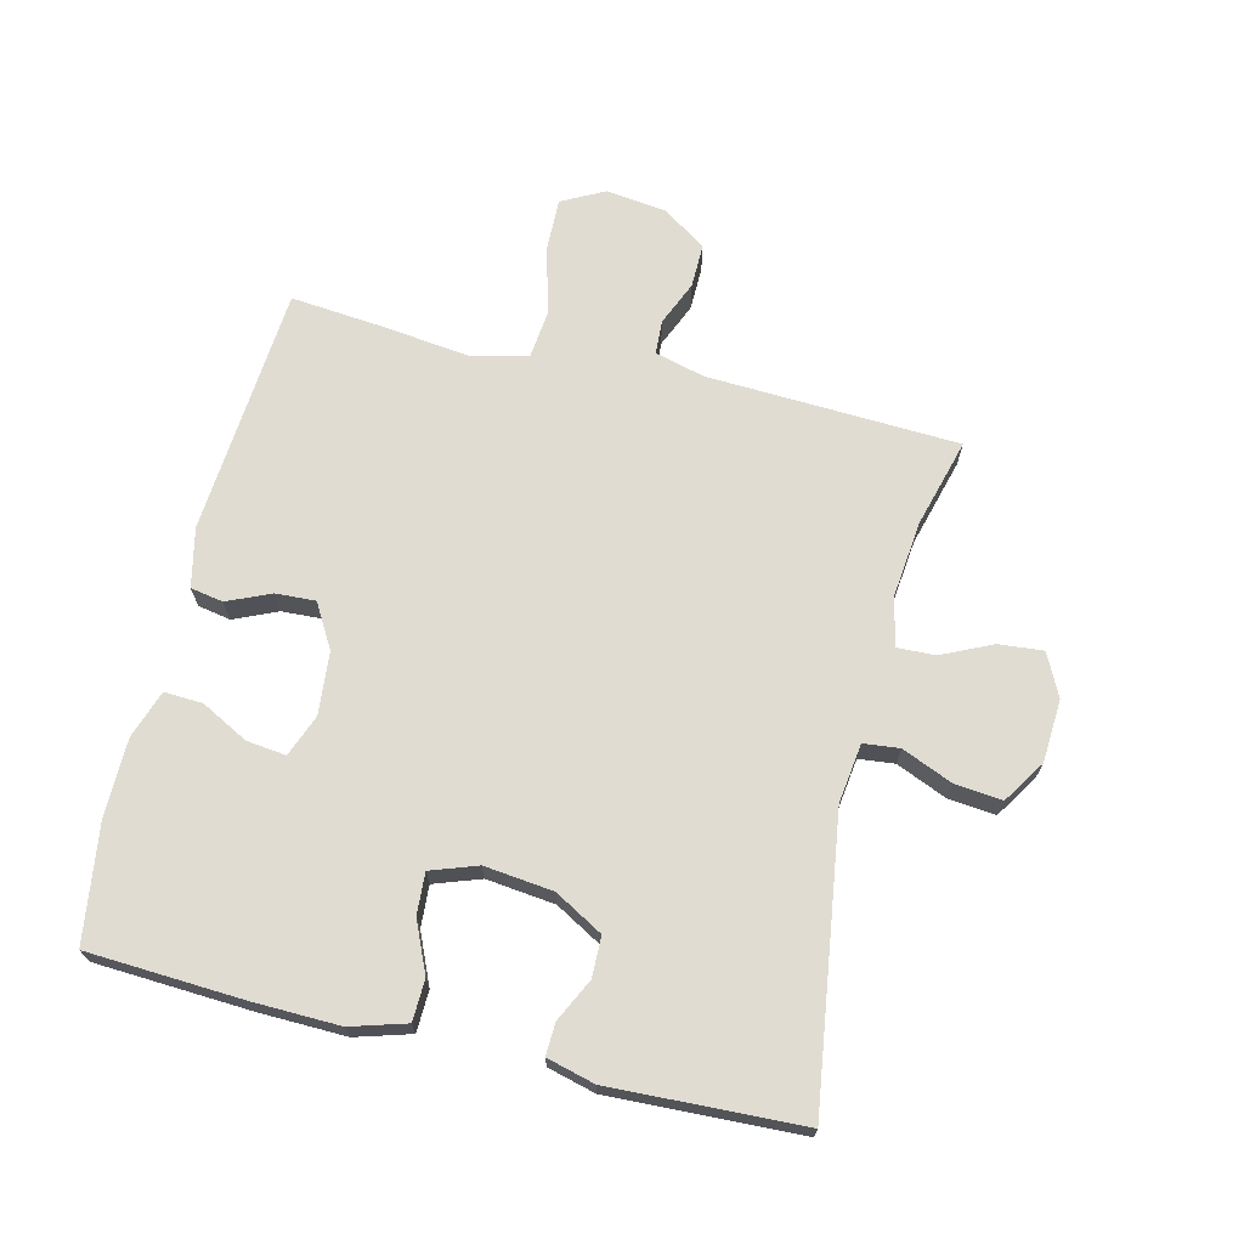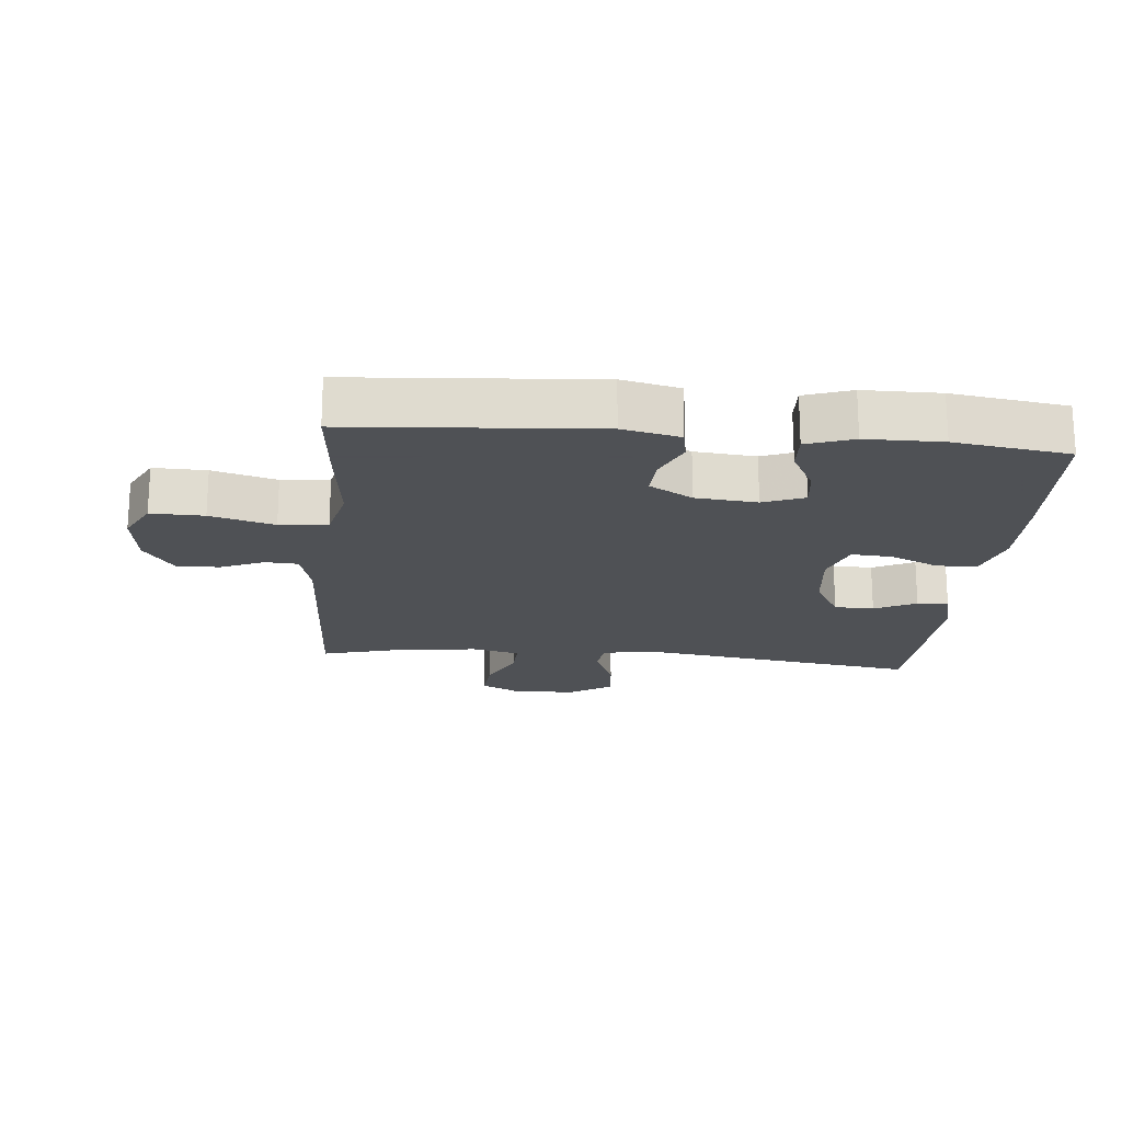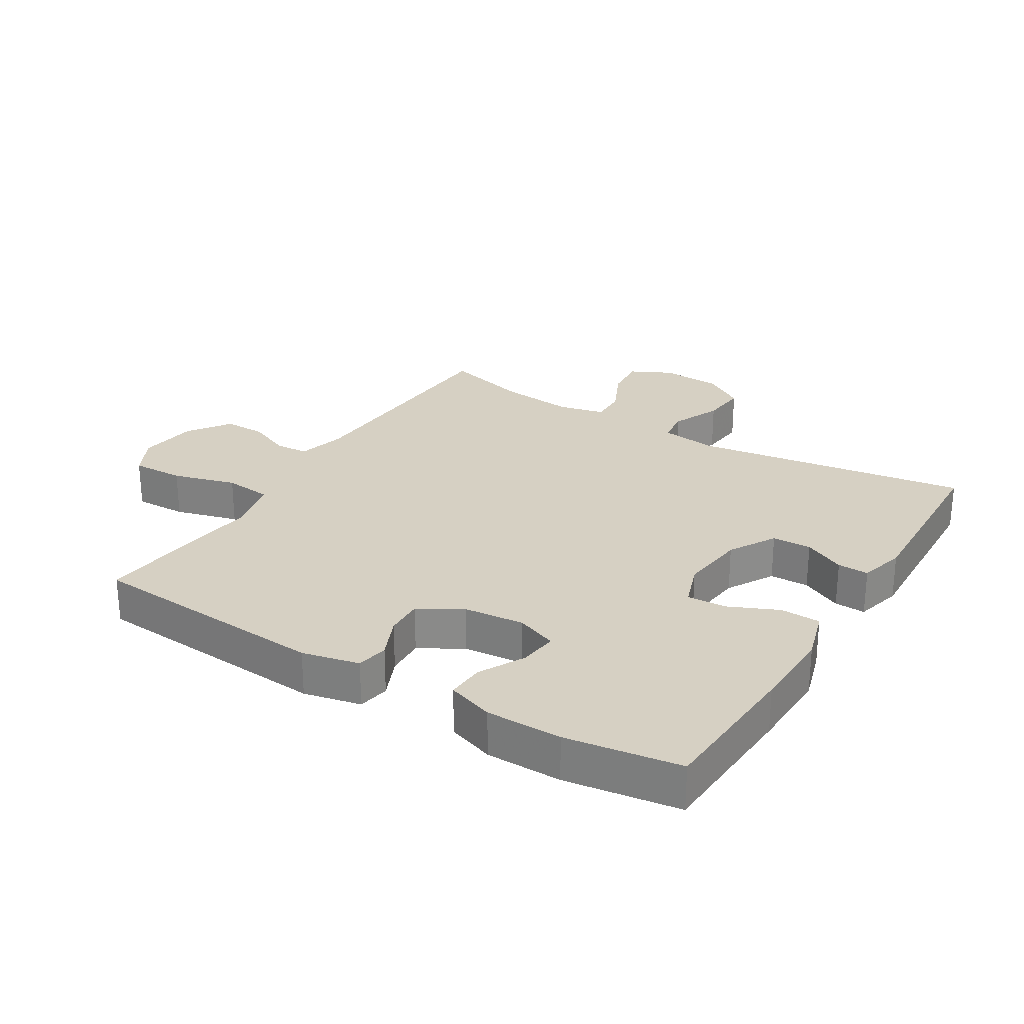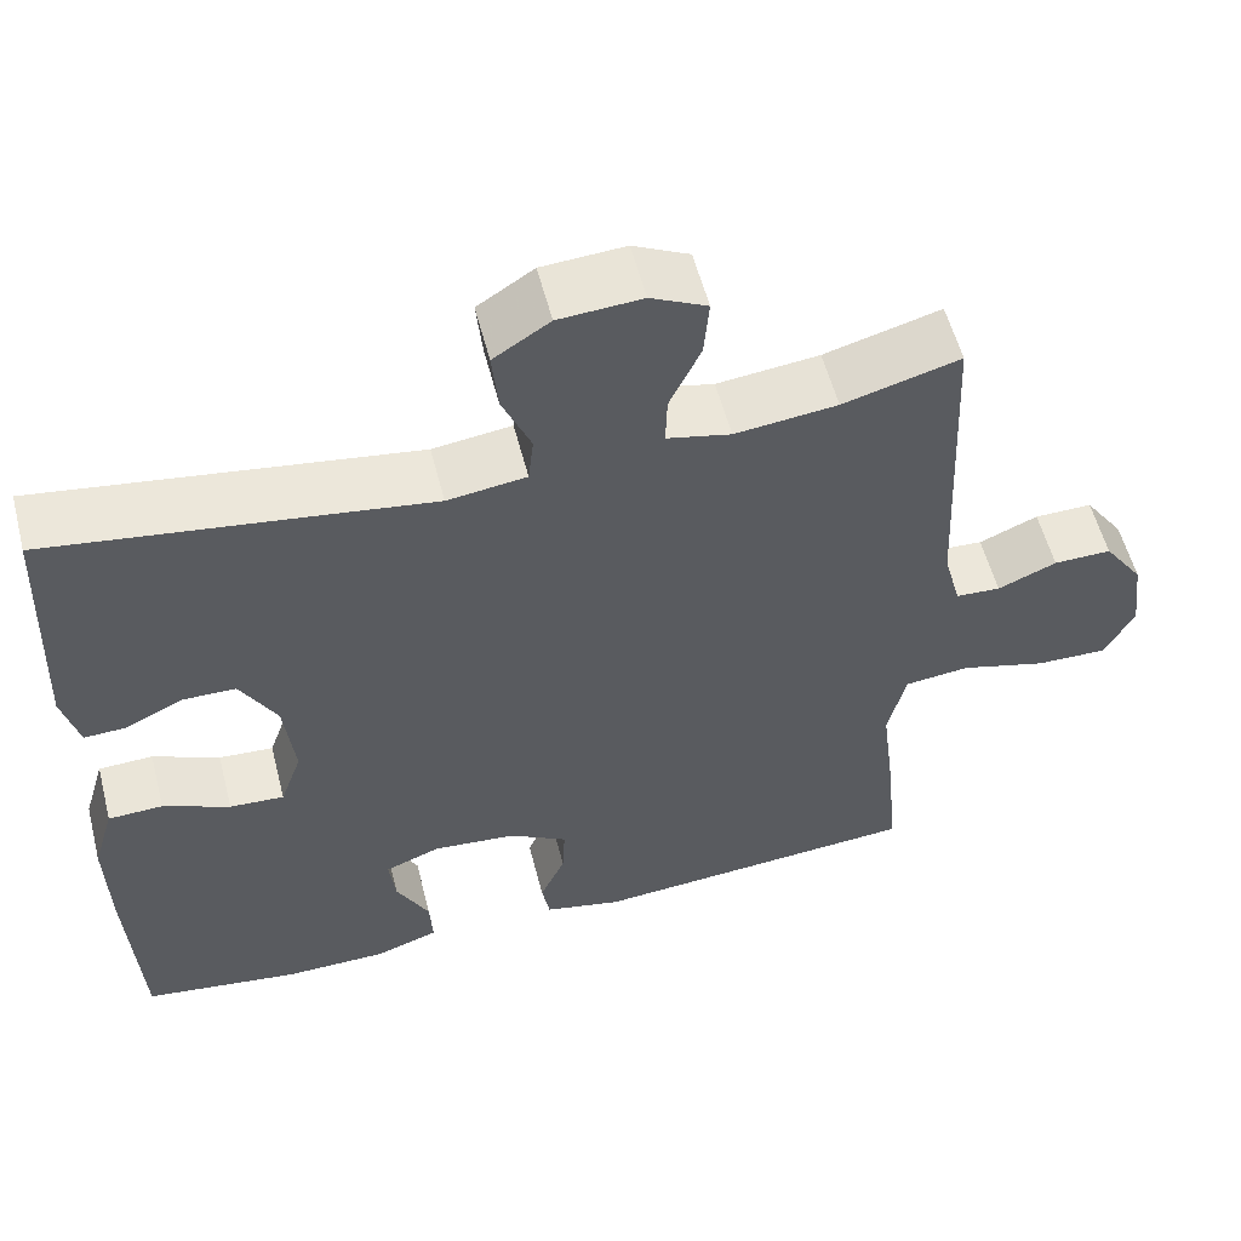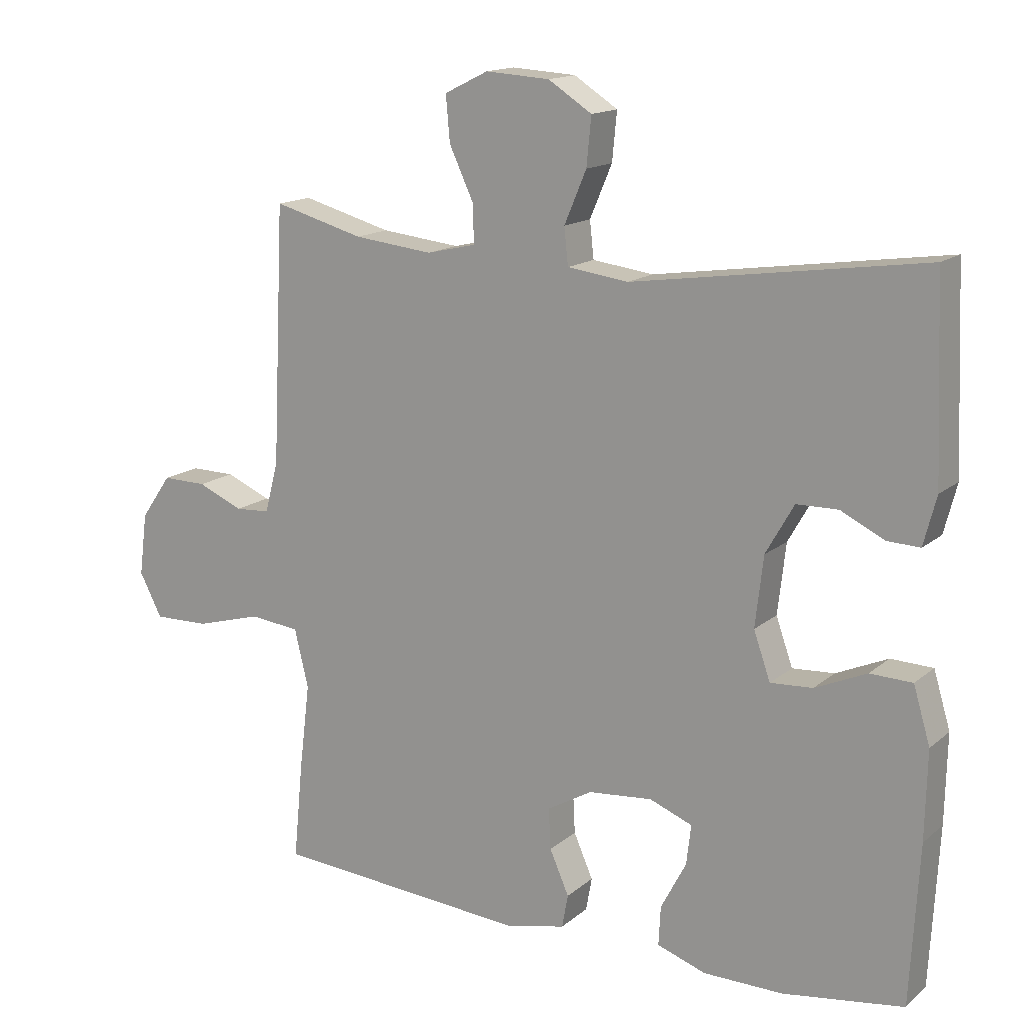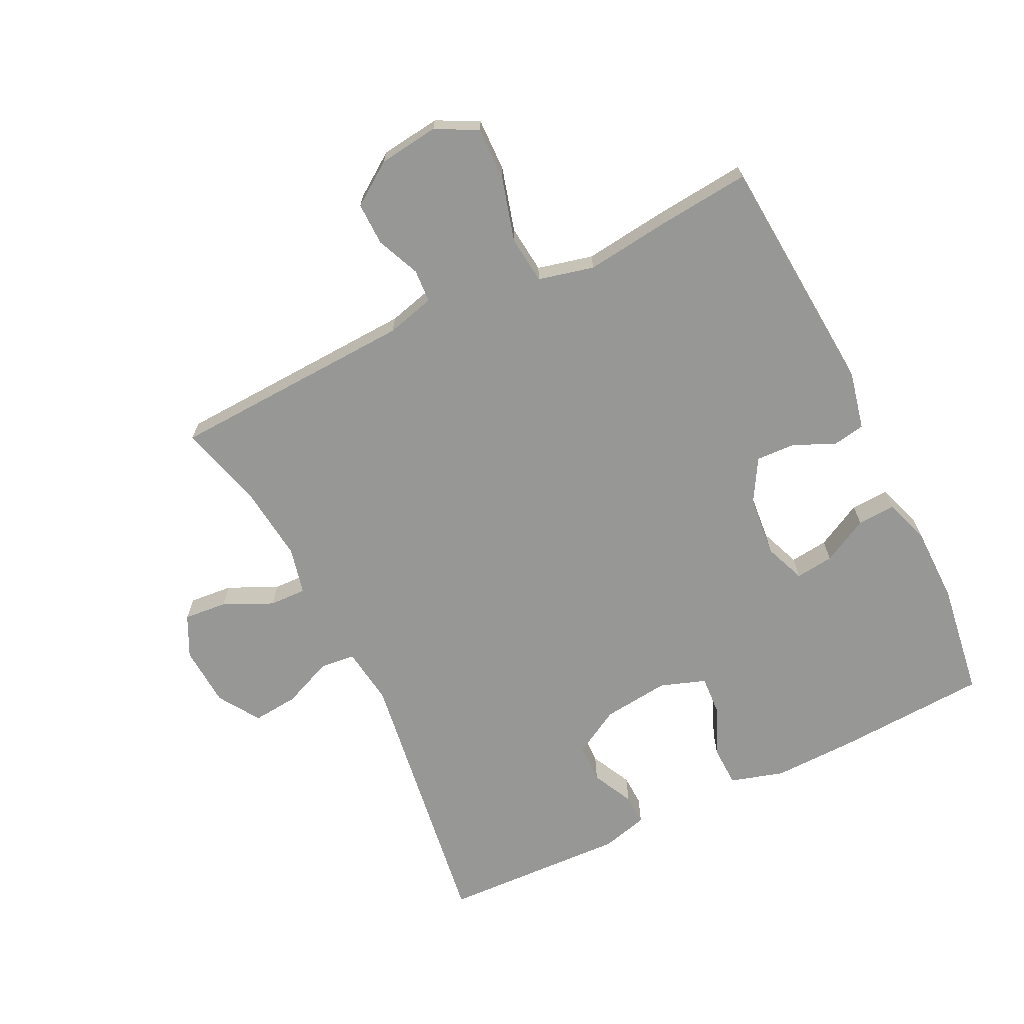
<metadata>
{"format":"obj","ext":"obj","renderer":"f3d","projection":"perspective","resolution":1024,"background":"white","views":[{"elev":69.2,"azim":-76.4,"up":"+Y"},{"elev":-19.5,"azim":174.6,"up":"+Y"},{"elev":26.5,"azim":-148.5,"up":"+Y"},{"elev":56.2,"azim":-14.4,"up":"+Z"},{"elev":15.1,"azim":-148.9,"up":"+Z"},{"elev":-68.1,"azim":116.1,"up":"+Y"}]}
</metadata>
<code>
v -0.5 0.07 -0.5
v -0.513 0.07 -0.262
v -0.516 0.07 -0.13
v -0.491 0.07 -0.046
v -0.428 0.07 -0.044
v -0.351 0.07 -0.078
v -0.288 0.07 -0.082
v -0.263 0.07 -0.011
v -0.275 0.07 0.094
v -0.317 0.07 0.168
v -0.379 0.07 0.169
v -0.444 0.07 0.137
v -0.493 0.07 0.135
v -0.512 0.07 0.208
v -0.5 0.07 0.5
v -0.066 0.07 0.437
v 0.025 0.07 0.449
v 0.031 0.07 0.504
v -0.002 0.07 0.582
v -0.009 0.07 0.654
v 0.056 0.07 0.696
v 0.152 0.07 0.702
v 0.217 0.07 0.67
v 0.211 0.07 0.602
v 0.175 0.07 0.525
v 0.173 0.07 0.467
v 0.247 0.07 0.45
v 0.365 0.07 0.463
v 0.5 0.07 0.5
v 0.518 0.07 0.115
v 0.538 0.07 0.039
v 0.59 0.07 0.036
v 0.658 0.07 0.065
v 0.725 0.07 0.066
v 0.771 0.07 0
v 0.783 0.07 -0.094
v 0.749 0.07 -0.159
v 0.666 0.07 -0.157
v 0.566 0.07 -0.129
v 0.491 0.07 -0.137
v 0.47 0.07 -0.224
v 0.486 0.07 -0.355
v 0.5 0.07 -0.5
v 0.118 0.07 -0.529
v 0.028 0.07 -0.509
v 0.019 0.07 -0.459
v 0.048 0.07 -0.393
v 0.051 0.07 -0.332
v -0.016 0.07 -0.293
v -0.112 0.07 -0.284
v -0.176 0.07 -0.309
v -0.169 0.07 -0.369
v -0.131 0.07 -0.441
v -0.128 0.07 -0.5
v -0.201 0.07 -0.525
v -0.32 0.07 -0.526
v -0.5 0 -0.5
v -0.513 0 -0.262
v -0.516 0 -0.13
v -0.491 0 -0.046
v -0.428 0 -0.044
v -0.351 0 -0.078
v -0.288 0 -0.082
v -0.263 0 -0.011
v -0.275 0 0.094
v -0.317 0 0.168
v -0.379 0 0.169
v -0.444 0 0.137
v -0.493 0 0.135
v -0.512 0 0.208
v -0.5 0 0.5
v -0.066 0 0.437
v 0.025 0 0.449
v 0.031 0 0.504
v -0.002 0 0.582
v -0.009 0 0.654
v 0.056 0 0.696
v 0.152 0 0.702
v 0.217 0 0.67
v 0.211 0 0.602
v 0.175 0 0.525
v 0.173 0 0.467
v 0.247 0 0.45
v 0.365 0 0.463
v 0.5 0 0.5
v 0.518 0 0.115
v 0.538 0 0.039
v 0.59 0 0.036
v 0.658 0 0.065
v 0.725 0 0.066
v 0.771 0 0
v 0.783 0 -0.094
v 0.749 0 -0.159
v 0.666 0 -0.157
v 0.566 0 -0.129
v 0.491 0 -0.137
v 0.47 0 -0.224
v 0.486 0 -0.355
v 0.5 0 -0.5
v 0.118 0 -0.529
v 0.028 0 -0.509
v 0.019 0 -0.459
v 0.048 0 -0.393
v 0.051 0 -0.332
v -0.016 0 -0.293
v -0.112 0 -0.284
v -0.176 0 -0.309
v -0.169 0 -0.369
v -0.131 0 -0.441
v -0.128 0 -0.5
v -0.201 0 -0.525
v -0.32 0 -0.526
f 52 53 54 55
f 51 52 55 56
f 44 45 46 47
f 44 47 48
f 41 42 43 44
f 40 41 44 48
f 36 37 38 39
f 36 39 40
f 35 36 40
f 32 33 34 35
f 31 32 35 40
f 30 31 40 48
f 28 29 30 48
f 22 23 24 25
f 22 25 26
f 21 22 26
f 18 19 20 21
f 17 18 21 26
f 16 17 26 27
f 14 15 16
f 11 12 13 14
f 10 11 14 16
f 9 10 16 27
f 3 4 5 6
f 3 6 7
f 2 3 7
f 51 56 1 2
f 50 51 2 7
f 49 50 7 8
f 27 28 48 49
f 8 9 27 49
f 111 110 109 108
f 112 111 108 107
f 103 102 101 100
f 104 103 100
f 100 99 98 97
f 104 100 97 96
f 95 94 93 92
f 96 95 92
f 96 92 91
f 91 90 89 88
f 96 91 88 87
f 104 96 87 86
f 104 86 85 84
f 81 80 79 78
f 82 81 78
f 82 78 77
f 77 76 75 74
f 82 77 74 73
f 83 82 73 72
f 72 71 70
f 70 69 68 67
f 72 70 67 66
f 83 72 66 65
f 62 61 60 59
f 63 62 59
f 63 59 58
f 58 57 112 107
f 63 58 107 106
f 64 63 106 105
f 105 104 84 83
f 105 83 65 64
f 1 57 58 2
f 2 58 59 3
f 3 59 60 4
f 4 60 61 5
f 5 61 62 6
f 6 62 63 7
f 7 63 64 8
f 8 64 65 9
f 9 65 66 10
f 10 66 67 11
f 11 67 68 12
f 12 68 69 13
f 13 69 70 14
f 14 70 71 15
f 15 71 72 16
f 16 72 73 17
f 17 73 74 18
f 18 74 75 19
f 19 75 76 20
f 20 76 77 21
f 21 77 78 22
f 22 78 79 23
f 23 79 80 24
f 24 80 81 25
f 25 81 82 26
f 26 82 83 27
f 27 83 84 28
f 28 84 85 29
f 29 85 86 30
f 30 86 87 31
f 31 87 88 32
f 32 88 89 33
f 33 89 90 34
f 34 90 91 35
f 35 91 92 36
f 36 92 93 37
f 37 93 94 38
f 38 94 95 39
f 39 95 96 40
f 40 96 97 41
f 41 97 98 42
f 42 98 99 43
f 43 99 100 44
f 44 100 101 45
f 45 101 102 46
f 46 102 103 47
f 47 103 104 48
f 48 104 105 49
f 49 105 106 50
f 50 106 107 51
f 51 107 108 52
f 52 108 109 53
f 53 109 110 54
f 54 110 111 55
f 55 111 112 56
f 56 112 57 1

</code>
